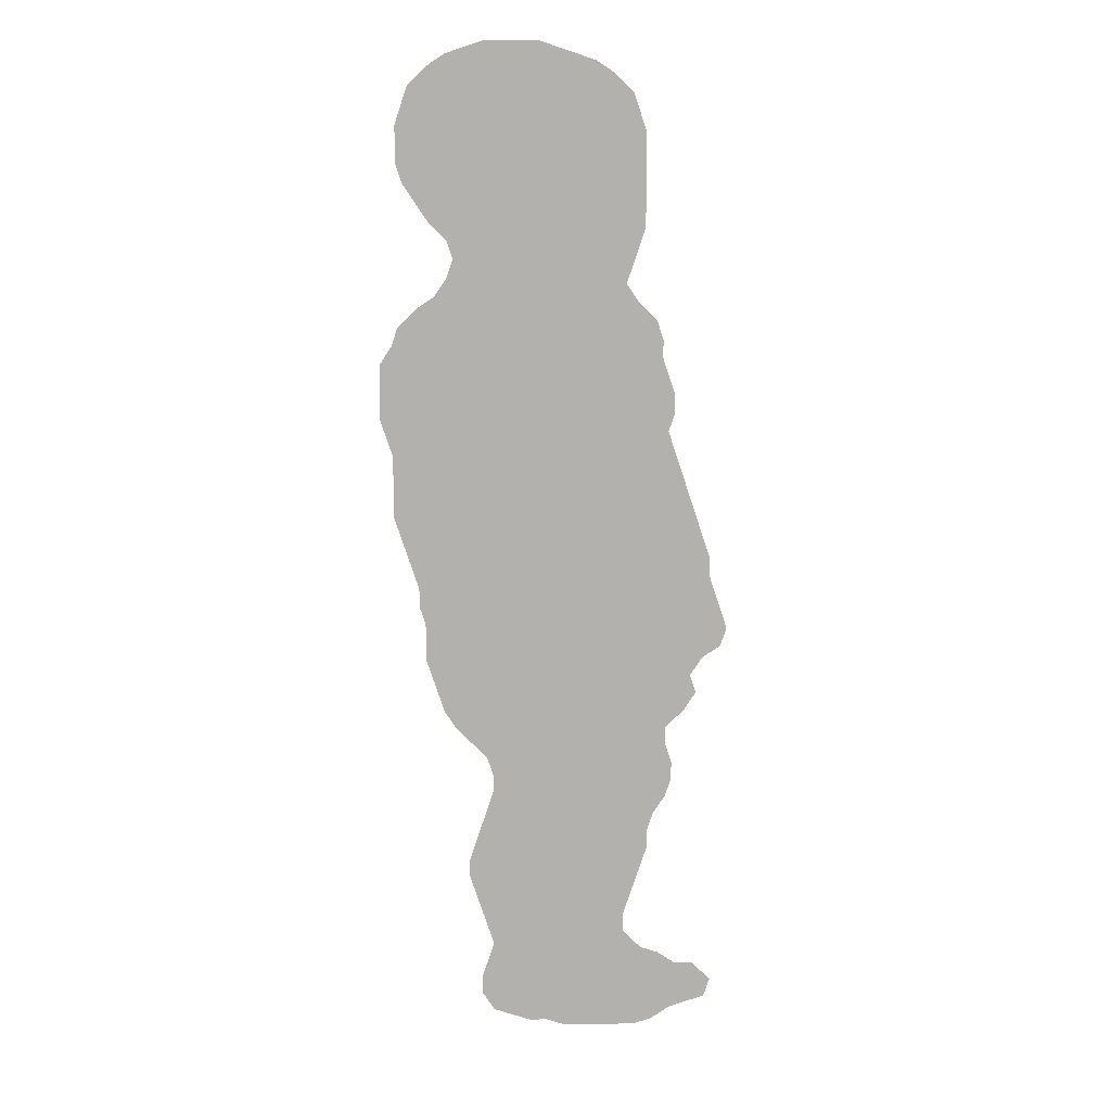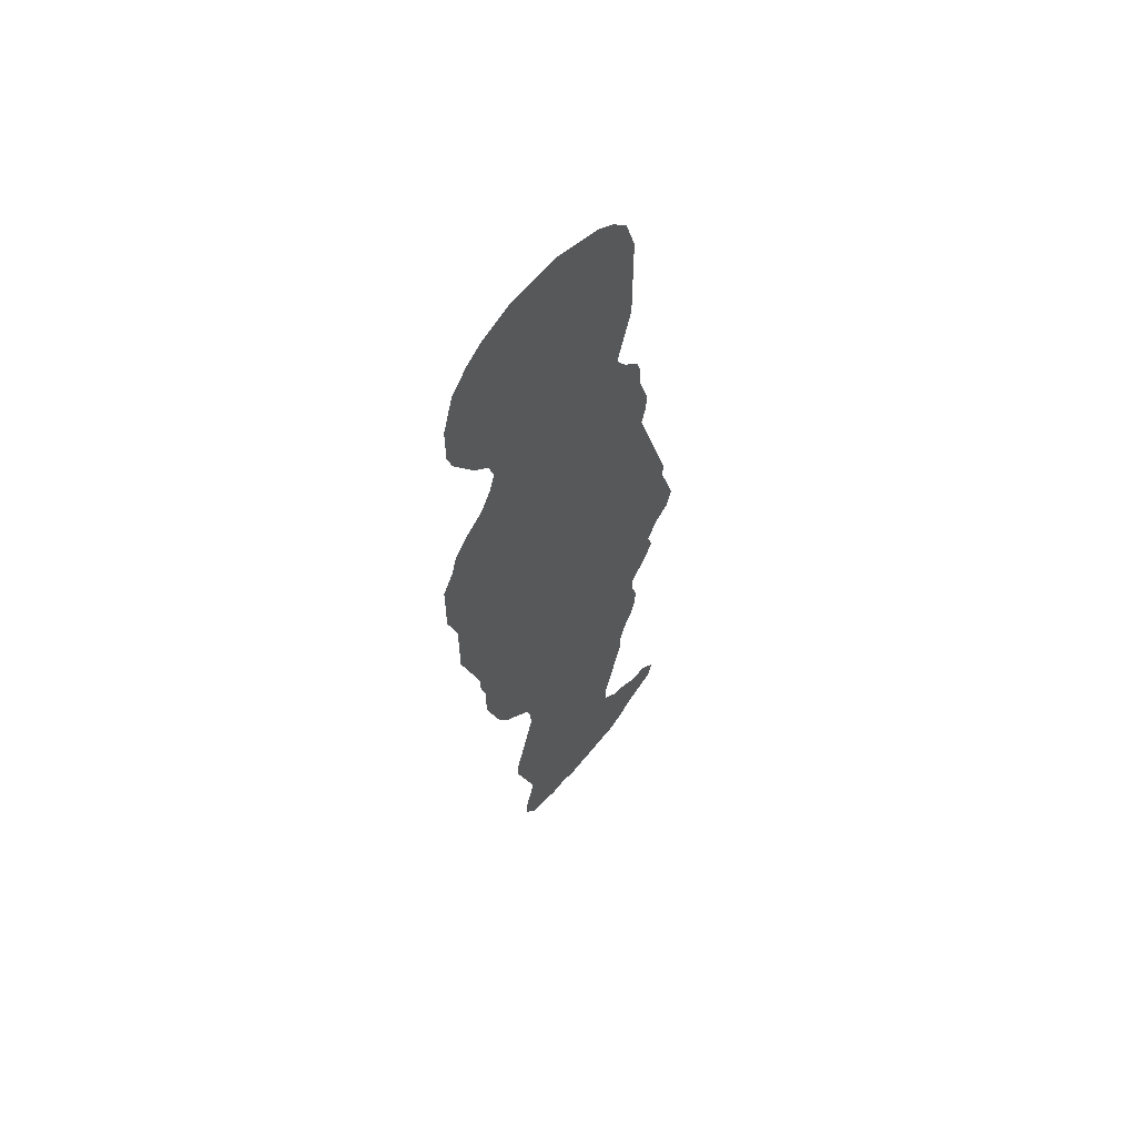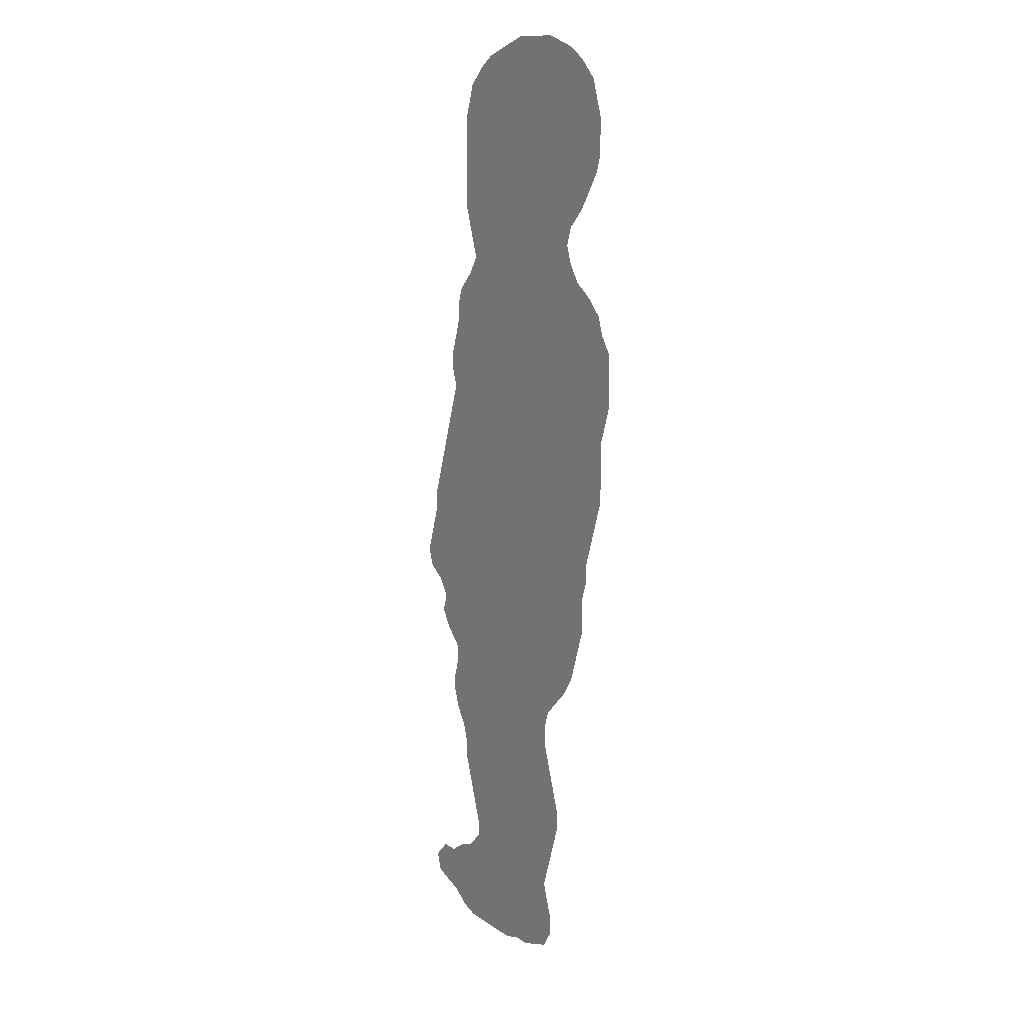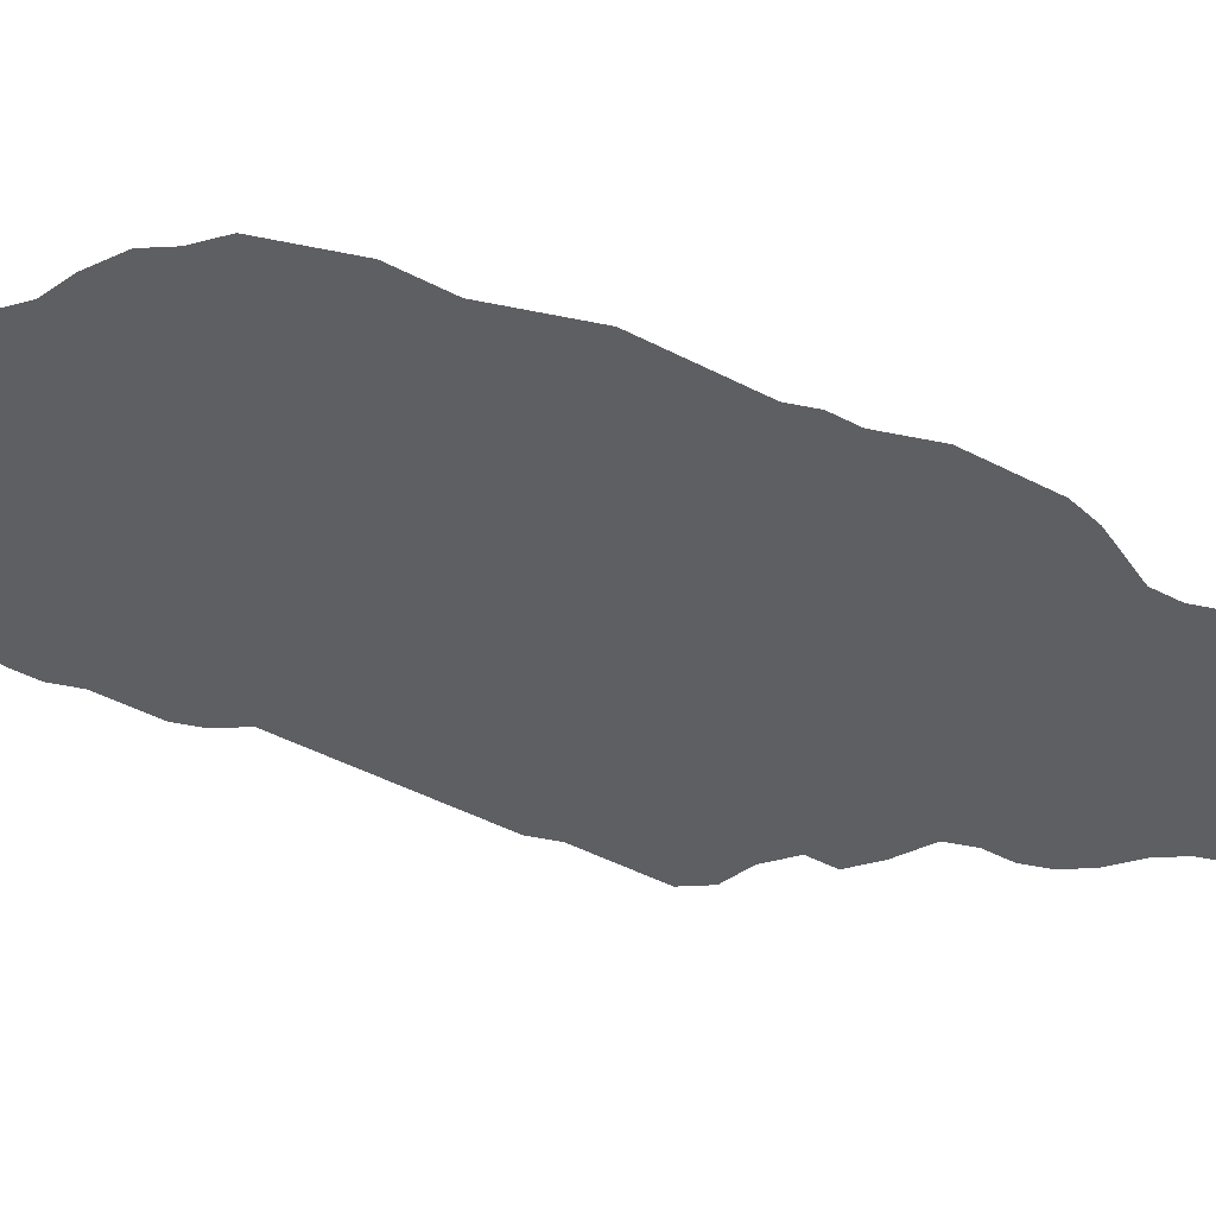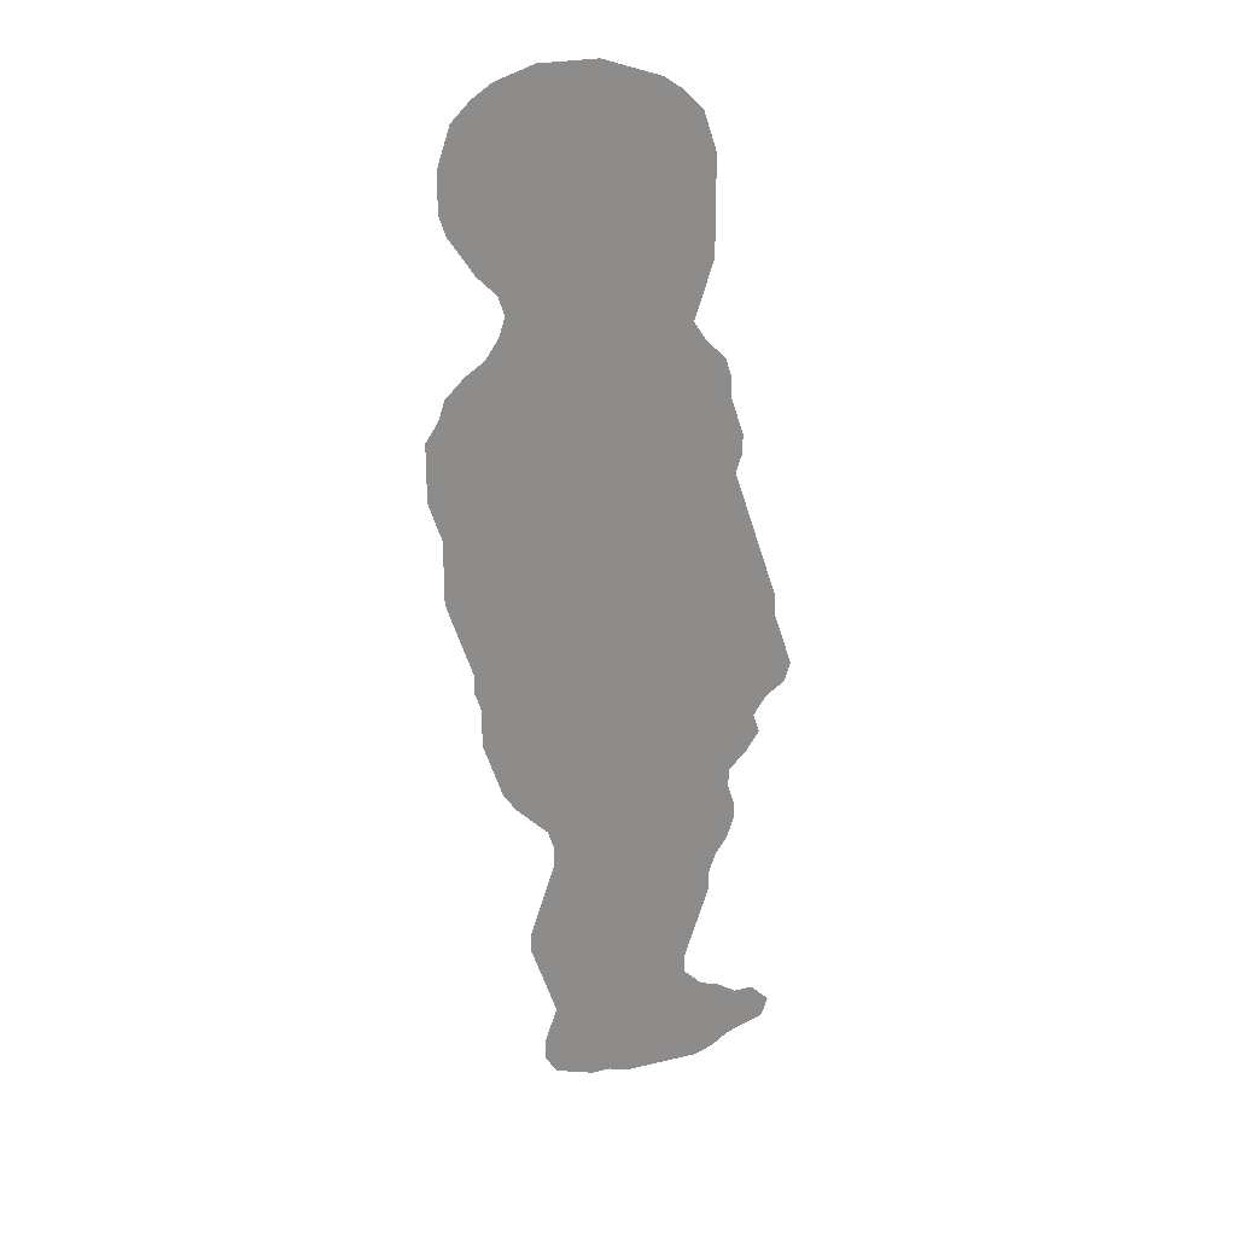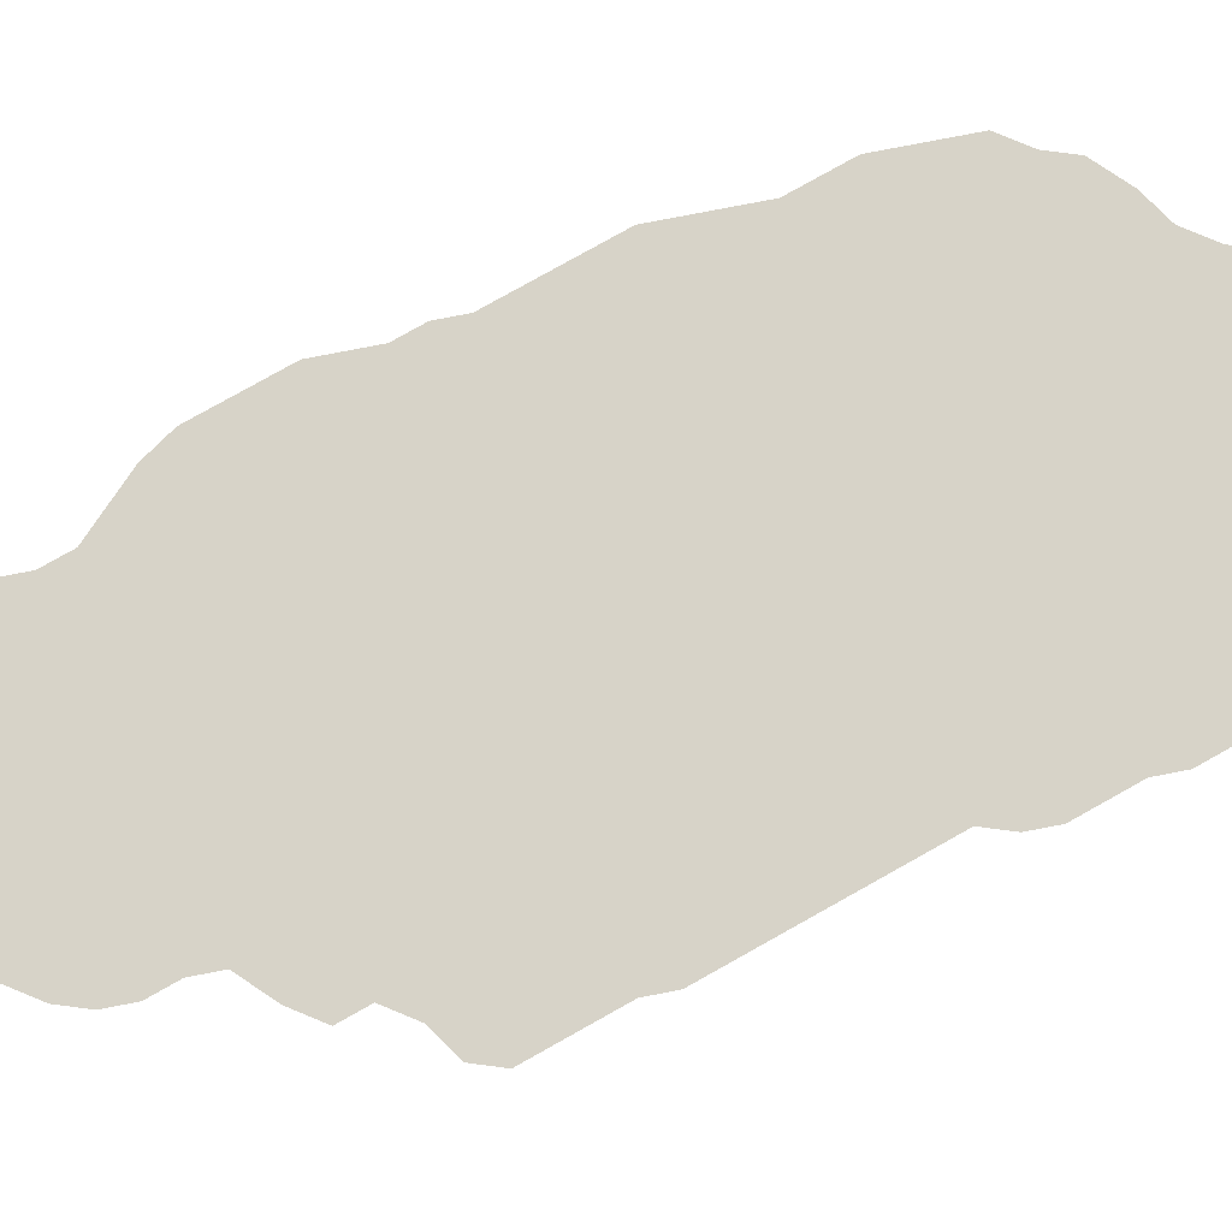
<metadata>
{"format":"obj","ext":"obj","renderer":"f3d","projection":"perspective","resolution":1024,"background":"white","views":[{"elev":11.0,"azim":-1.9,"up":"+Y"},{"elev":60.2,"azim":-51.6,"up":"+Y"},{"elev":12.6,"azim":-123.8,"up":"+Y"},{"elev":-40.9,"azim":-104.9,"up":"+Z"},{"elev":25.6,"azim":-20.6,"up":"+Y"},{"elev":77.2,"azim":79.0,"up":"+Z"}]}
</metadata>
<code>
v 0.01212 0.6 0
v 0.006061 0.6182 0
v 0 0.6364 0
v 0 0.6545 0
v 0 0.6727 0
v 0 0.6909 0
v 0.01212 0.7091 0
v 0.01818 0.7273 0
v 0.03636 0.7454 0
v 0.05455 0.7576 0
v 0.06667 0.7758 0
v 0.07273 0.7939 0
v 0.06667 0.8121 0
v 0.04849 0.8303 0
v 0.03636 0.8485 0
v 0.02424 0.8667 0
v 0.01818 0.8849 0
v 0.01818 0.903 0
v 0.01818 0.9212 0
v 0.02424 0.9394 0
v 0.0303 0.9576 0
v 0.04849 0.9758 0
v 0.06667 0.9879 0
v 0.08485 0.9939 0
v 0.103 1 0
v 0.1212 1 0
v 0.1394 1 0
v 0.1576 1 0
v 0.1758 0.9939 0
v 0.1939 0.9879 0
v 0.2121 0.9818 0
v 0.2303 0.9697 0
v 0.2485 0.9515 0
v 0.2545 0.9333 0
v 0.2606 0.9152 0
v 0.2606 0.897 0
v 0.2606 0.8788 0
v 0.2606 0.8606 0
v 0.2606 0.8424 0
v 0.2606 0.8242 0
v 0.2545 0.8061 0
v 0.2485 0.7879 0
v 0.2424 0.7697 0
v 0.2545 0.7515 0
v 0.2727 0.7333 0
v 0.2788 0.7151 0
v 0.2788 0.697 0
v 0.2848 0.6788 0
v 0.2909 0.6606 0
v 0.2909 0.6424 0
v 0.2848 0.6242 0
v 0.2909 0.6061 0
v 0.297 0.5879 0
v 0.303 0.5697 0
v 0.3091 0.5515 0
v 0.3151 0.5333 0
v 0.3212 0.5151 0
v 0.3273 0.497 0
v 0.3273 0.4788 0
v 0.3333 0.4606 0
v 0.3394 0.4424 0
v 0.3454 0.4242 0
v 0.3394 0.4061 0
v 0.3212 0.3939 0
v 0.3091 0.3758 0
v 0.3151 0.3576 0
v 0.303 0.3394 0
v 0.2848 0.3212 0
v 0.2848 0.303 0
v 0.2909 0.2848 0
v 0.2909 0.2667 0
v 0.2848 0.2485 0
v 0.2727 0.2303 0
v 0.2667 0.2121 0
v 0.2667 0.1939 0
v 0.2606 0.1758 0
v 0.2545 0.1576 0
v 0.2485 0.1394 0
v 0.2424 0.1212 0
v 0.2424 0.103 0
v 0.2606 0.08485 0
v 0.2788 0.07879 0
v 0.297 0.06667 0
v 0.3151 0.06667 0
v 0.3333 0.04849 0
v 0.3273 0.0303 0
v 0.3091 0.02424 0
v 0.2909 0.01818 0
v 0.2727 0.006061 0
v 0.2545 0 0
v 0.2364 0 0
v 0.2182 0 0
v 0.2 0 0
v 0.1818 0 0
v 0.1636 0.006061 0
v 0.1454 0.006061 0
v 0.1273 0.01212 0
v 0.1091 0.01818 0
v 0.09697 0.03636 0
v 0.09697 0.05455 0
v 0.103 0.07273 0
v 0.1091 0.09091 0
v 0.103 0.1091 0
v 0.09697 0.1273 0
v 0.09091 0.1454 0
v 0.08485 0.1636 0
v 0.08485 0.1818 0
v 0.09091 0.2 0
v 0.09697 0.2182 0
v 0.103 0.2364 0
v 0.1091 0.2545 0
v 0.1091 0.2727 0
v 0.103 0.2909 0
v 0.08485 0.3091 0
v 0.07273 0.3212 0
v 0.06061 0.3394 0
v 0.05455 0.3576 0
v 0.04849 0.3758 0
v 0.04242 0.3939 0
v 0.04242 0.4121 0
v 0.04242 0.4303 0
v 0.03636 0.4485 0
v 0.03636 0.4667 0
v 0.0303 0.4849 0
v 0.02424 0.503 0
v 0.01818 0.5212 0
v 0.01212 0.5394 0
v 0.01212 0.5576 0
v 0.01212 0.5758 0
v 0.01212 0.5939 0
f 5 7 6
f 7 9 8
f 81 90 89
f 53 125 124
f 97 99 98
f 20 22 21
f 10 43 11
f 7 10 9
f 13 37 29
f 13 41 39
f 61 63 62
f 61 64 63
f 60 64 61
f 4 7 5
f 4 10 7
f 2 10 4
f 2 4 3
f 1 10 2
f 1 51 10
f 18 20 19
f 10 51 47
f 83 88 87
f 83 87 84
f 81 91 90
f 96 101 97
f 95 101 96
f 95 102 101
f 65 114 68
f 13 39 38
f 13 38 37
f 39 41 40
f 44 46 45
f 44 47 46
f 10 44 43
f 10 47 44
f 12 41 13
f 11 43 12
f 56 123 57
f 52 125 53
f 52 126 125
f 51 129 52
f 55 123 56
f 51 130 129
f 1 130 51
f 118 120 119
f 65 121 120
f 65 120 118
f 121 123 122
f 15 18 16
f 15 24 18
f 18 24 20
f 20 24 22
f 22 24 23
f 13 27 14
f 13 29 27
f 27 29 28
f 47 51 48
f 80 102 95
f 80 95 93
f 82 88 83
f 81 89 82
f 82 89 88
f 81 92 91
f 80 92 81
f 80 93 92
f 93 95 94
f 65 67 66
f 65 68 67
f 115 117 116
f 114 117 115
f 65 118 117
f 65 117 114
f 73 111 74
f 76 109 77
f 68 114 113
f 73 112 111
f 32 34 33
f 29 37 30
f 30 37 36
f 30 36 34
f 30 32 31
f 30 34 32
f 12 43 42
f 12 42 41
f 57 59 58
f 59 121 65
f 59 123 121
f 57 123 59
f 59 65 64
f 59 64 60
f 52 129 128
f 52 128 126
f 126 128 127
f 53 124 54
f 54 124 123
f 54 123 55
f 16 18 17
f 14 26 15
f 14 27 26
f 15 26 24
f 24 26 25
f 79 104 103
f 79 102 80
f 79 103 102
f 97 100 99
f 97 101 100
f 74 76 75
f 74 110 76
f 76 110 109
f 74 111 110
f 69 112 73
f 69 73 72
f 68 113 69
f 69 113 112
f 34 36 35
f 77 109 108
f 78 105 104
f 78 104 79
f 77 108 78
f 78 108 105
f 84 87 85
f 85 87 86
f 48 51 50
f 48 50 49
f 69 72 71
f 69 71 70
f 105 108 106
f 106 108 107

</code>
